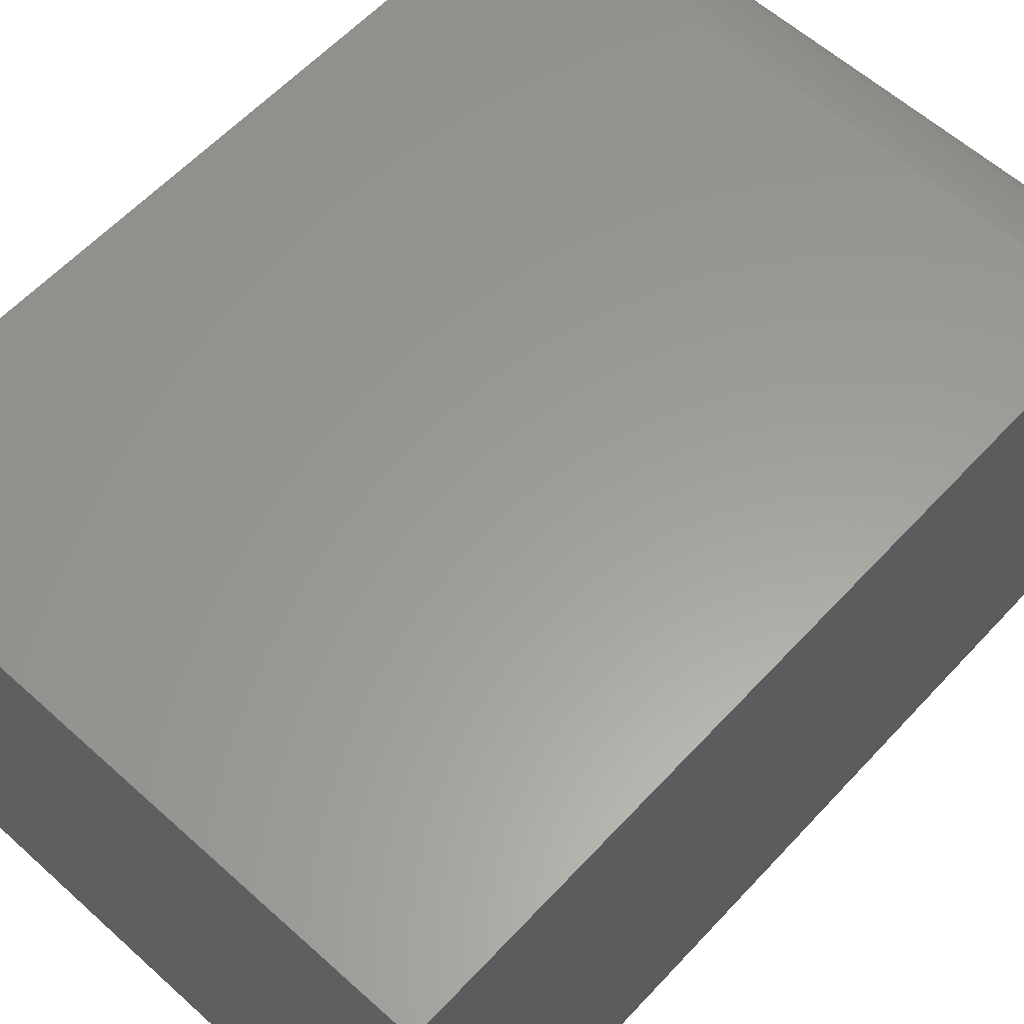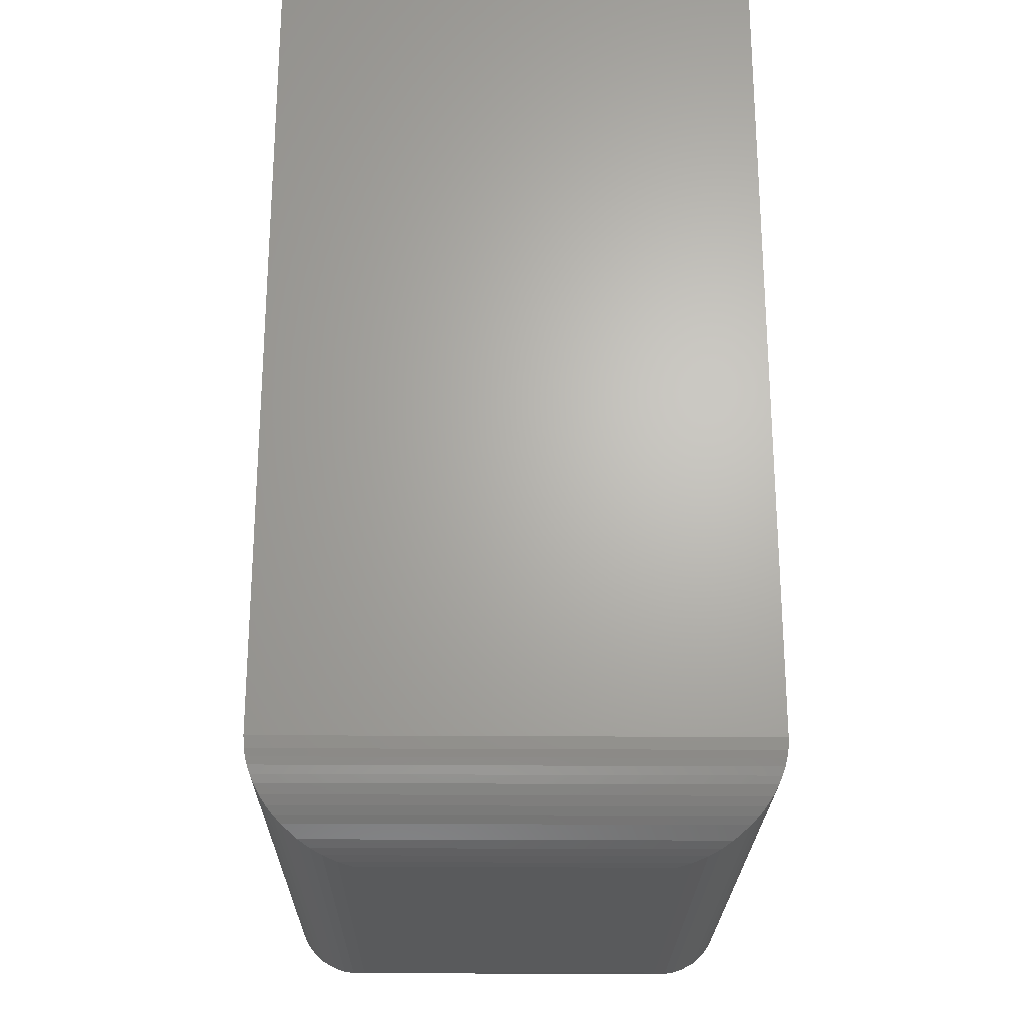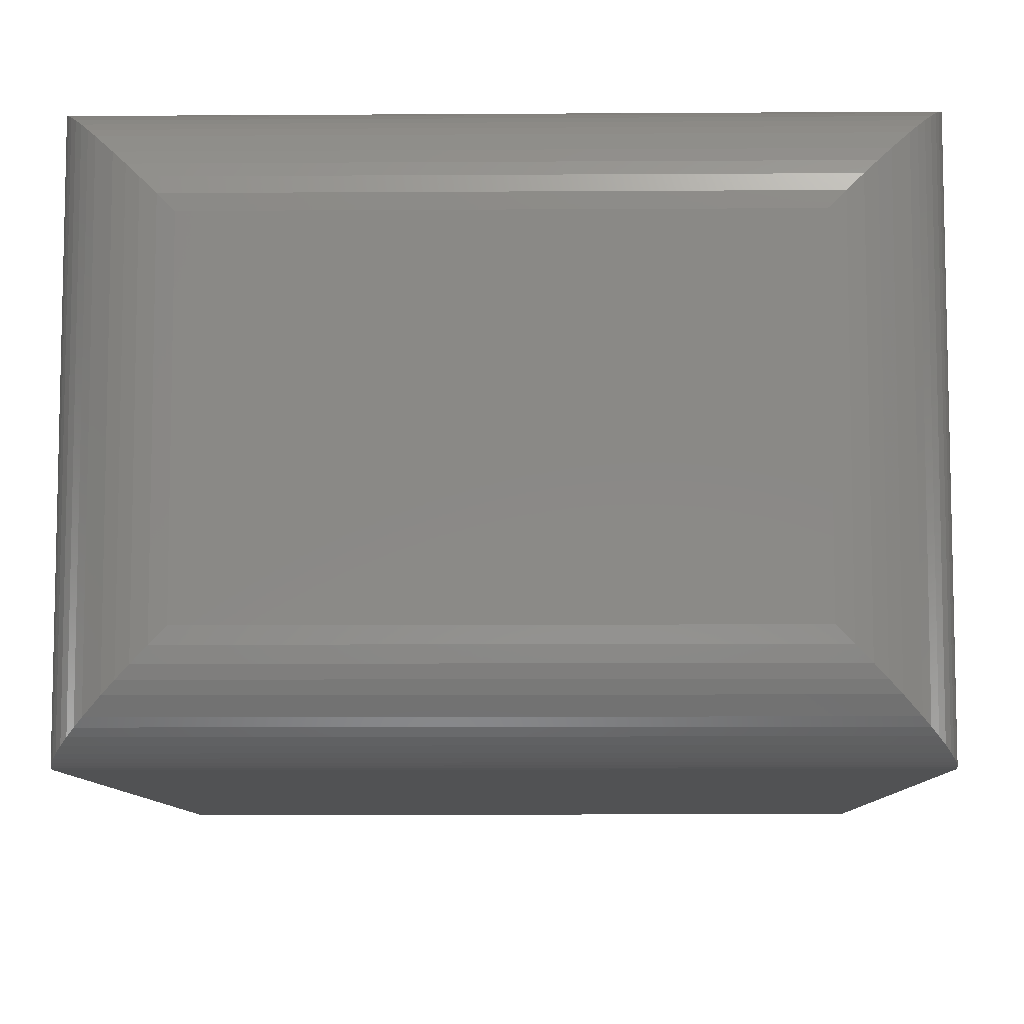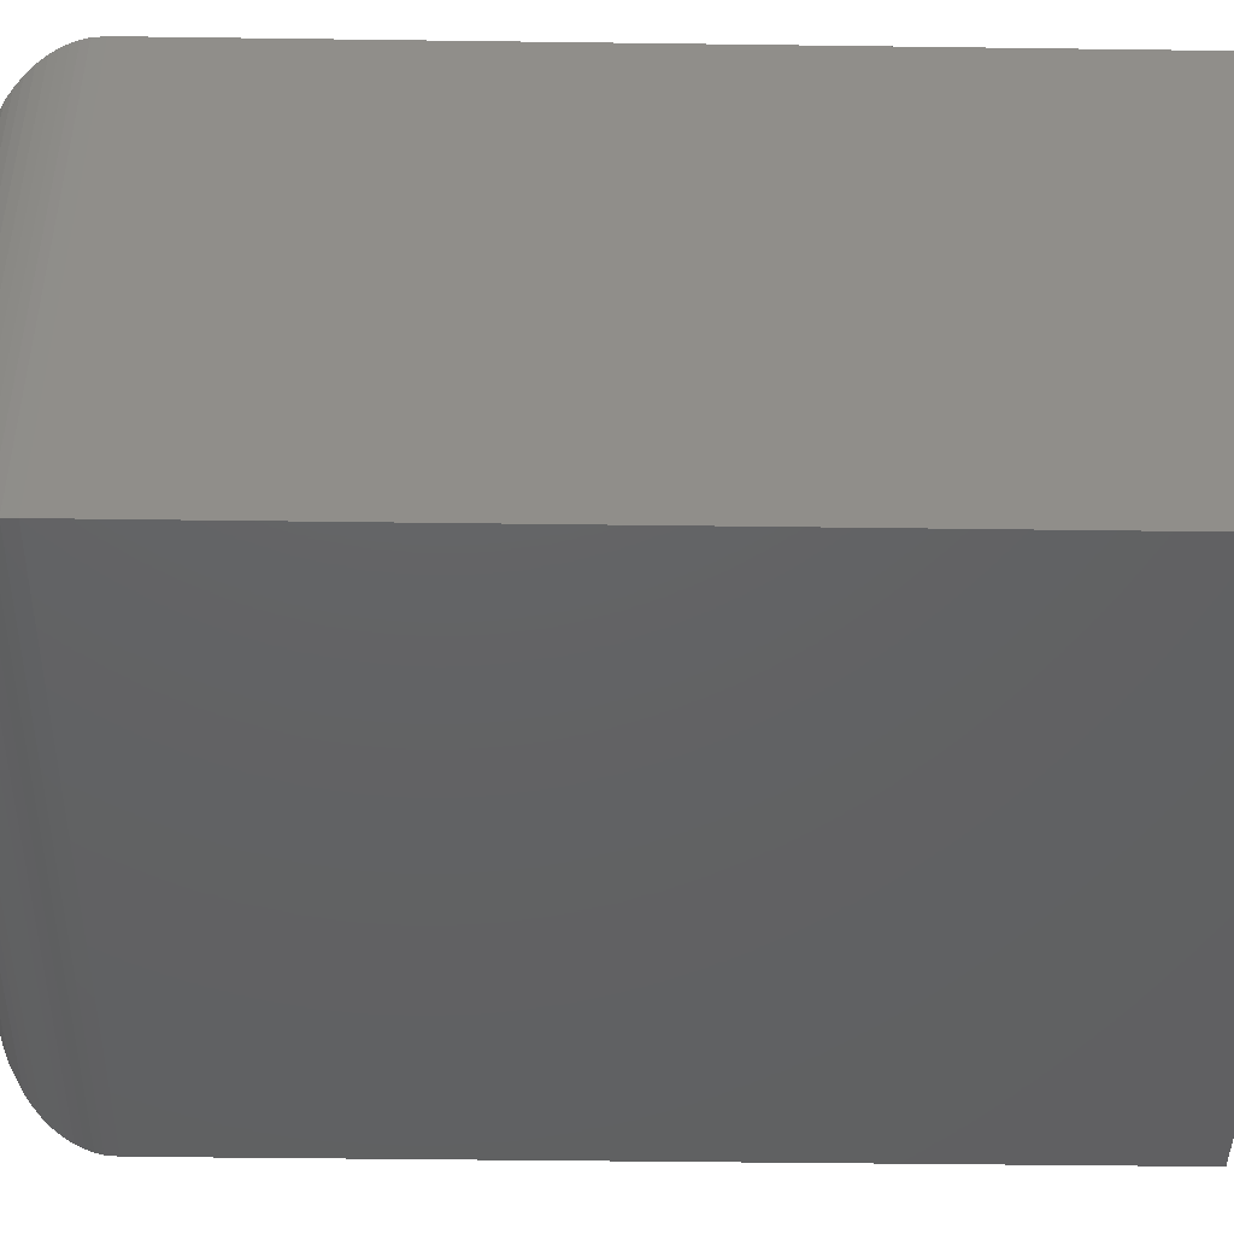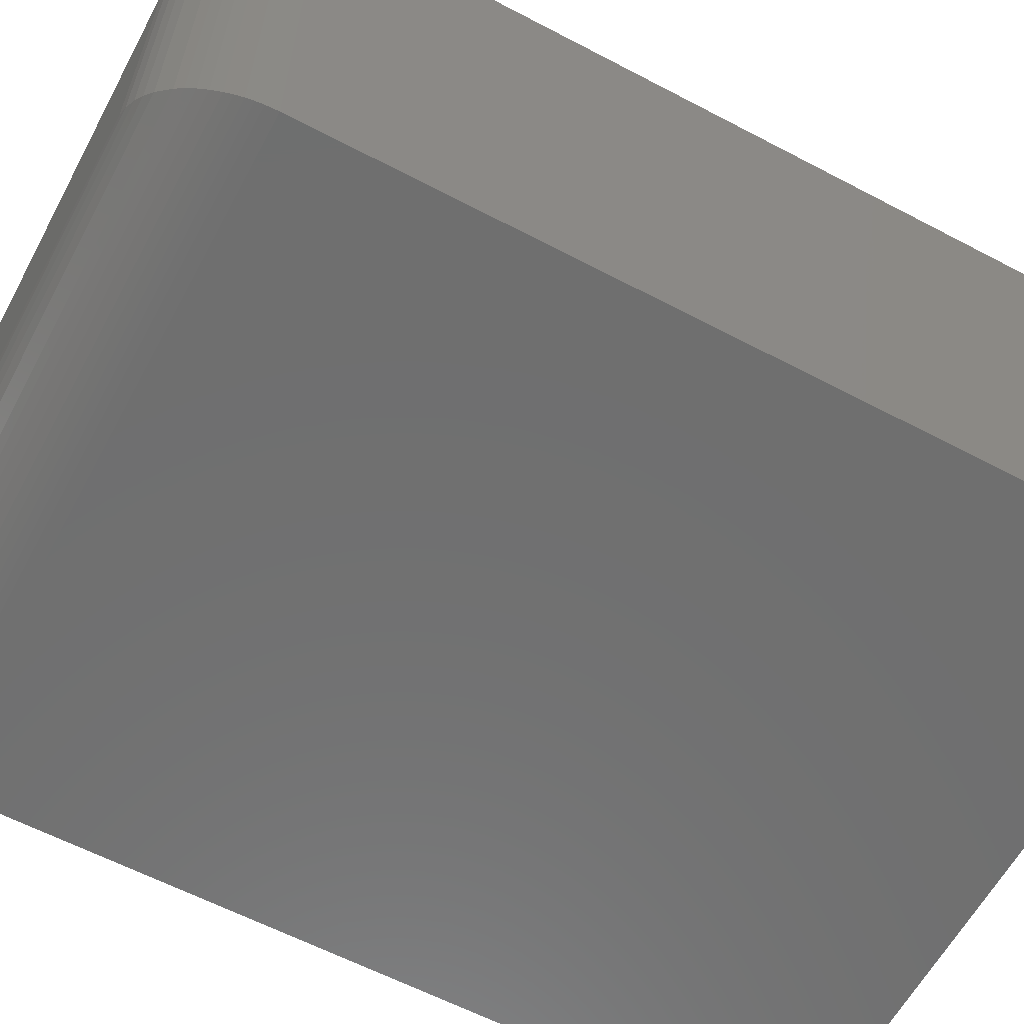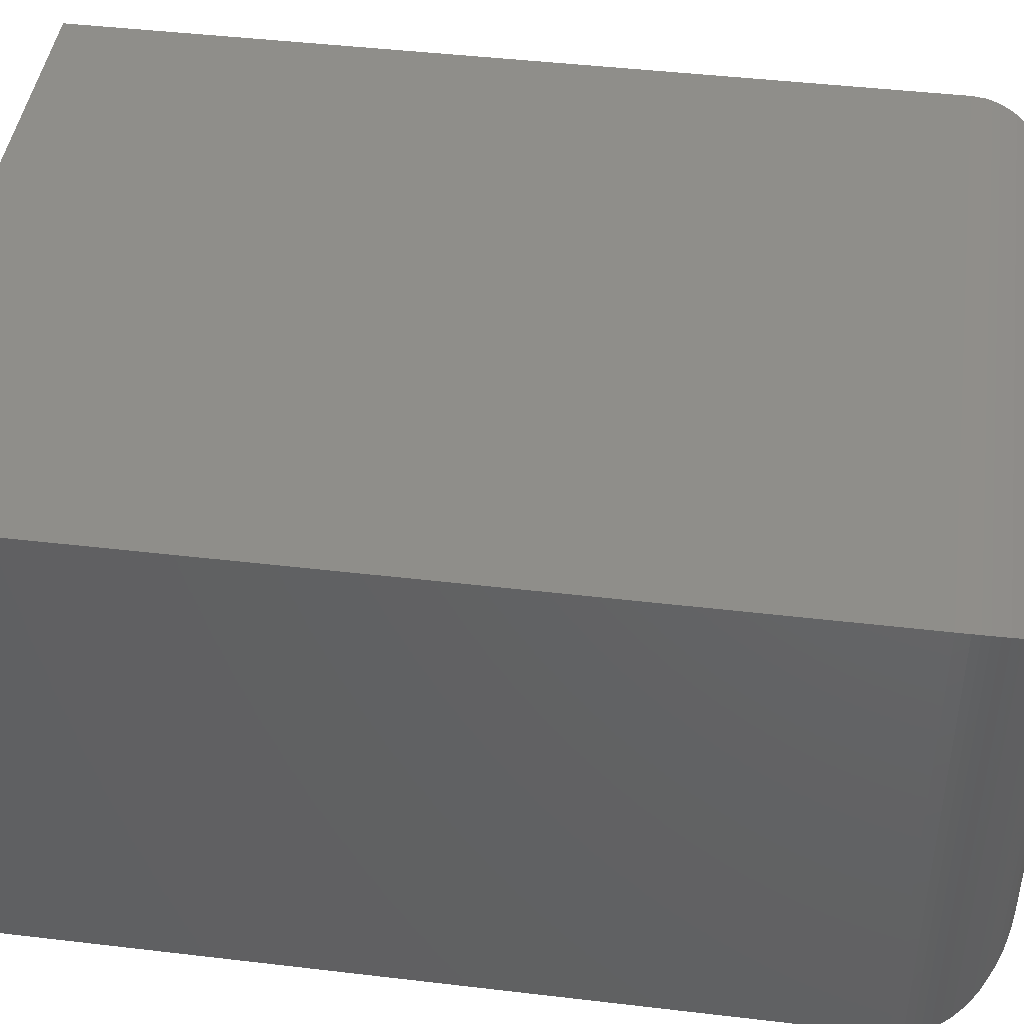
<metadata>
{"format":"stl","ext":"stl","renderer":"f3d","projection":"perspective","resolution":1024,"background":"white","views":[{"elev":60.2,"azim":42.6,"up":"+Y"},{"elev":-23.7,"azim":-90.7,"up":"+Z"},{"elev":-8.6,"azim":-179.0,"up":"+Y"},{"elev":-44.4,"azim":-90.9,"up":"+Y"},{"elev":-61.0,"azim":-118.2,"up":"+Y"},{"elev":44.1,"azim":97.9,"up":"+Y"}]}
</metadata>
<code>
# stl→obj: 64 verts, 124 faces
v -0.4141 -0.6406 -0.3281
v 0.4471 -0.6406 -0.3281
v -0.4141 -0.6406 0.75
v 0.4471 -0.6406 0.75
v -0.4141 -6.939e-18 -0.3281
v -0.4141 6.679e-17 0.75
v 0.4471 5.474e-17 -0.3281
v 0.4471 1.146e-16 0.75
v -0.2891 -0.5156 -0.4531
v -0.2891 -0.125 -0.4531
v 0.3221 -0.5156 -0.4531
v 0.3221 -0.125 -0.4531
v -0.4131 -0.0009588 -0.3436
v 0.4446 -0.002522 -0.3531
v -0.4115 -0.002521 -0.3531
v 0.4423 -0.004789 -0.3624
v 0.4462 -0.0009588 -0.3436
v 0.3398 -0.1073 -0.4519
v -0.3067 -0.1073 -0.4519
v 0.357 -0.09011 -0.4482
v -0.324 -0.09011 -0.4482
v 0.3711 -0.07606 -0.4431
v -0.338 -0.07606 -0.4431
v 0.3848 -0.06234 -0.4363
v -0.3517 -0.06234 -0.4363
v 0.4039 -0.04323 -0.4227
v -0.3708 -0.04323 -0.4227
v 0.4127 -0.03438 -0.4142
v -0.3797 -0.03438 -0.4142
v 0.421 -0.02617 -0.4047
v -0.3879 -0.02617 -0.4047
v 0.4284 -0.01875 -0.394
v -0.3953 -0.01875 -0.394
v 0.4348 -0.01228 -0.3822
v -0.4018 -0.01228 -0.3822
v 0.439 -0.00817 -0.3726
v -0.4059 -0.008168 -0.3726
v -0.4093 -0.004785 -0.3624
v 0.4446 -0.6381 -0.3531
v 0.4423 -0.6358 -0.3624
v 0.4462 -0.6397 -0.3436
v 0.3398 -0.5333 -0.4519
v 0.357 -0.5505 -0.4482
v 0.3711 -0.5646 -0.4431
v 0.3848 -0.5783 -0.4363
v 0.4039 -0.5974 -0.4227
v 0.4127 -0.6062 -0.4142
v 0.421 -0.6145 -0.4047
v 0.4284 -0.6219 -0.394
v 0.4348 -0.6283 -0.3822
v 0.439 -0.6325 -0.3726
v -0.4093 -0.6358 -0.3624
v -0.4115 -0.6381 -0.3531
v -0.3067 -0.5333 -0.4519
v -0.324 -0.5505 -0.4482
v -0.338 -0.5646 -0.4431
v -0.3517 -0.5783 -0.4363
v -0.3708 -0.5974 -0.4227
v -0.3797 -0.6062 -0.4142
v -0.3879 -0.6145 -0.4047
v -0.3953 -0.6219 -0.394
v -0.4018 -0.6283 -0.3822
v -0.4059 -0.6325 -0.3726
v -0.4131 -0.6397 -0.3436
f 1 2 3
f 3 2 4
f 5 6 7
f 7 6 8
f 3 6 1
f 1 6 5
f 2 7 4
f 4 7 8
f 9 10 11
f 11 10 12
f 13 14 15
f 15 14 16
f 5 7 13
f 13 7 17
f 13 17 14
f 12 10 18
f 18 10 19
f 18 19 20
f 20 19 21
f 20 21 22
f 22 21 23
f 22 23 24
f 24 23 25
f 24 25 26
f 26 25 27
f 26 27 28
f 28 27 29
f 28 29 30
f 30 29 31
f 30 31 32
f 32 31 33
f 32 33 34
f 34 33 35
f 34 35 36
f 36 35 37
f 36 37 16
f 16 37 38
f 16 38 15
f 17 39 14
f 14 39 40
f 7 2 17
f 17 2 41
f 17 41 39
f 11 12 42
f 42 12 18
f 42 18 43
f 43 18 20
f 43 20 44
f 44 20 22
f 44 22 45
f 45 22 24
f 45 24 46
f 46 24 26
f 46 26 47
f 47 26 28
f 47 28 48
f 48 28 30
f 48 30 49
f 49 30 32
f 49 32 50
f 50 32 34
f 50 34 51
f 51 34 36
f 51 36 40
f 40 36 16
f 40 16 14
f 52 39 53
f 53 39 41
f 9 11 54
f 54 11 42
f 54 42 55
f 55 42 43
f 55 43 56
f 56 43 44
f 56 44 57
f 57 44 45
f 57 45 58
f 58 45 46
f 58 46 59
f 59 46 47
f 59 47 60
f 60 47 48
f 60 48 61
f 61 48 49
f 61 49 62
f 62 49 50
f 62 50 63
f 63 50 51
f 63 51 52
f 52 51 40
f 52 40 39
f 2 1 41
f 41 1 64
f 41 64 53
f 38 53 15
f 15 53 64
f 10 9 19
f 19 9 54
f 19 54 21
f 21 54 55
f 21 55 23
f 23 55 56
f 23 56 25
f 25 56 57
f 25 57 27
f 27 57 58
f 27 58 29
f 29 58 59
f 29 59 31
f 31 59 60
f 31 60 33
f 33 60 61
f 33 61 35
f 35 61 62
f 35 62 37
f 37 62 63
f 37 63 38
f 38 63 52
f 38 52 53
f 1 5 64
f 64 5 13
f 64 13 15
f 4 8 3
f 3 8 6

</code>
